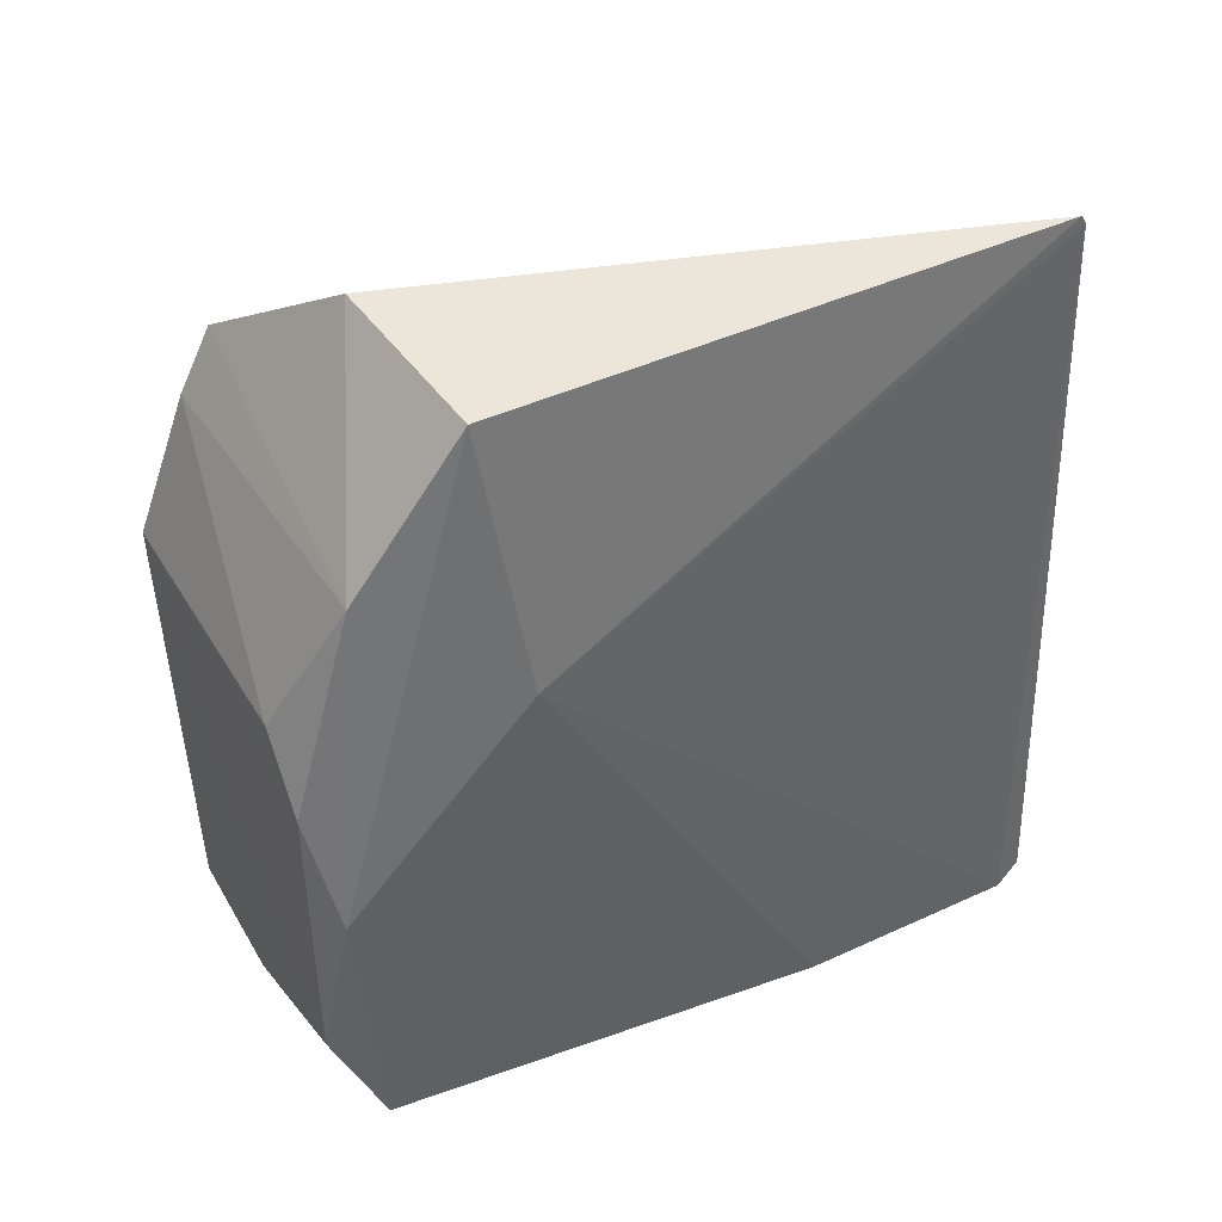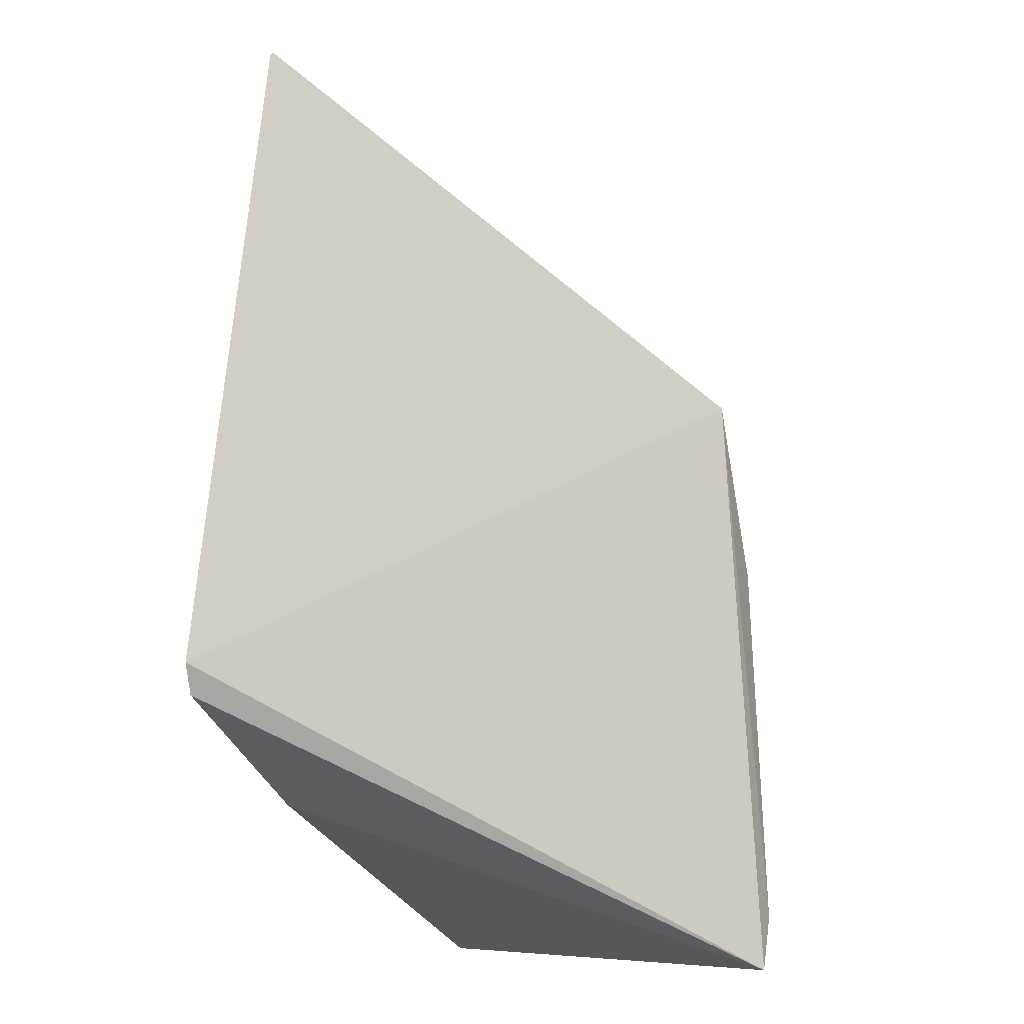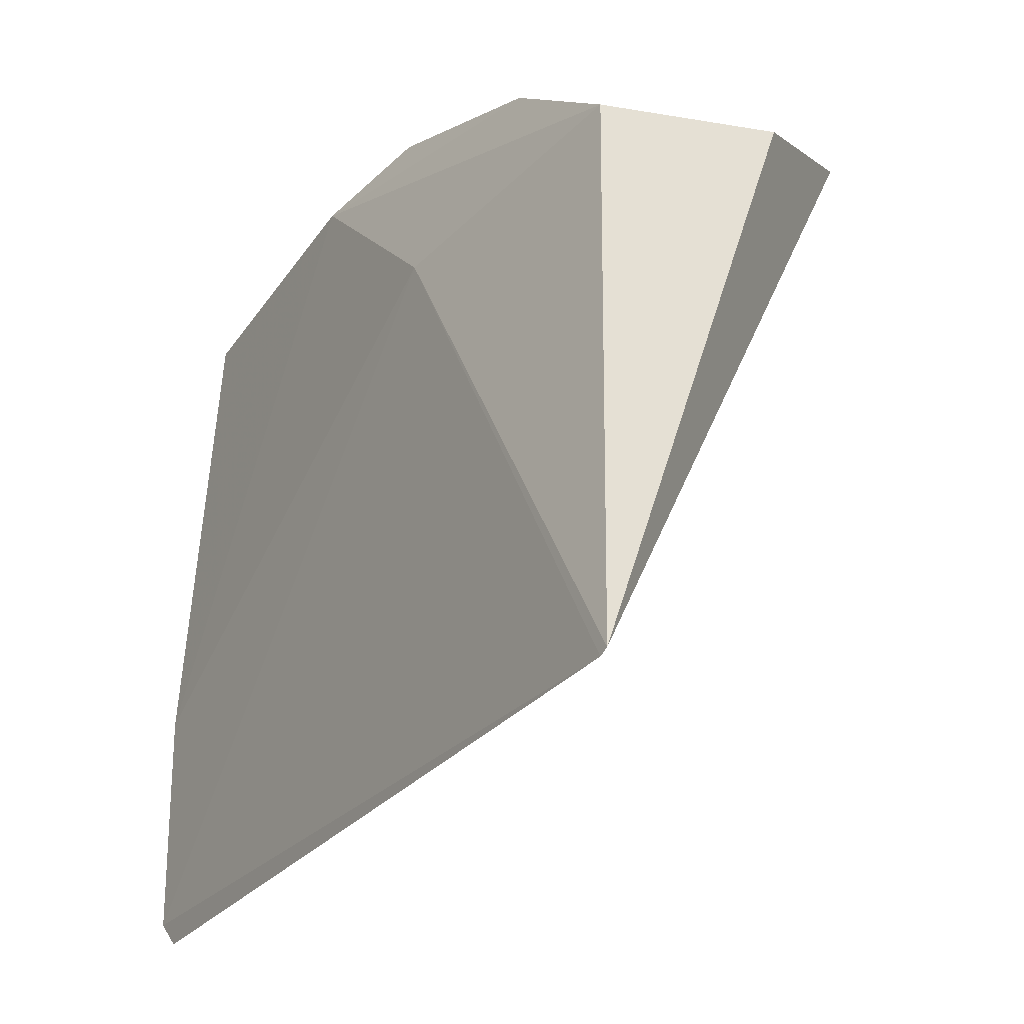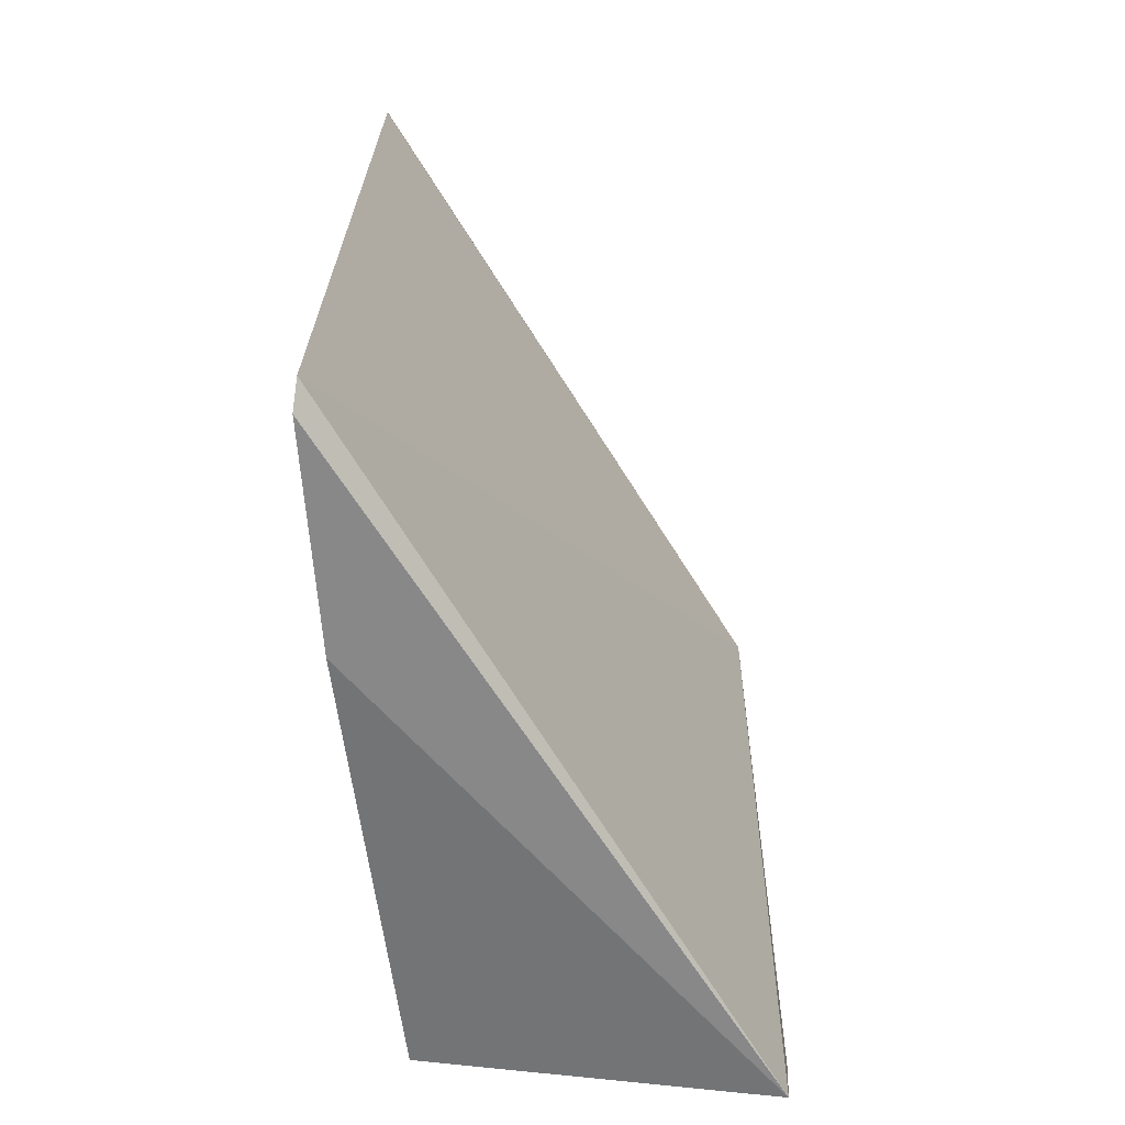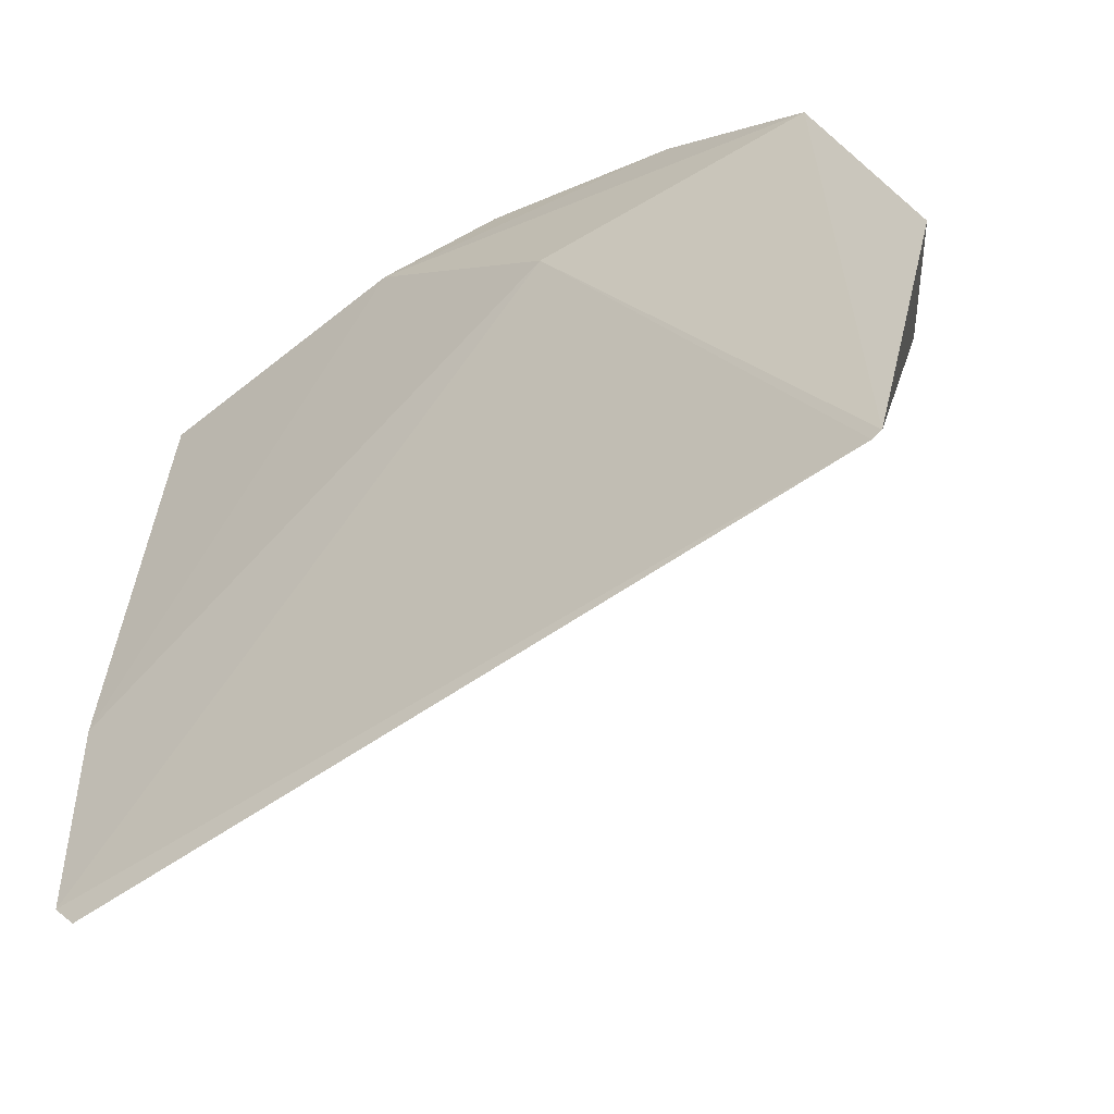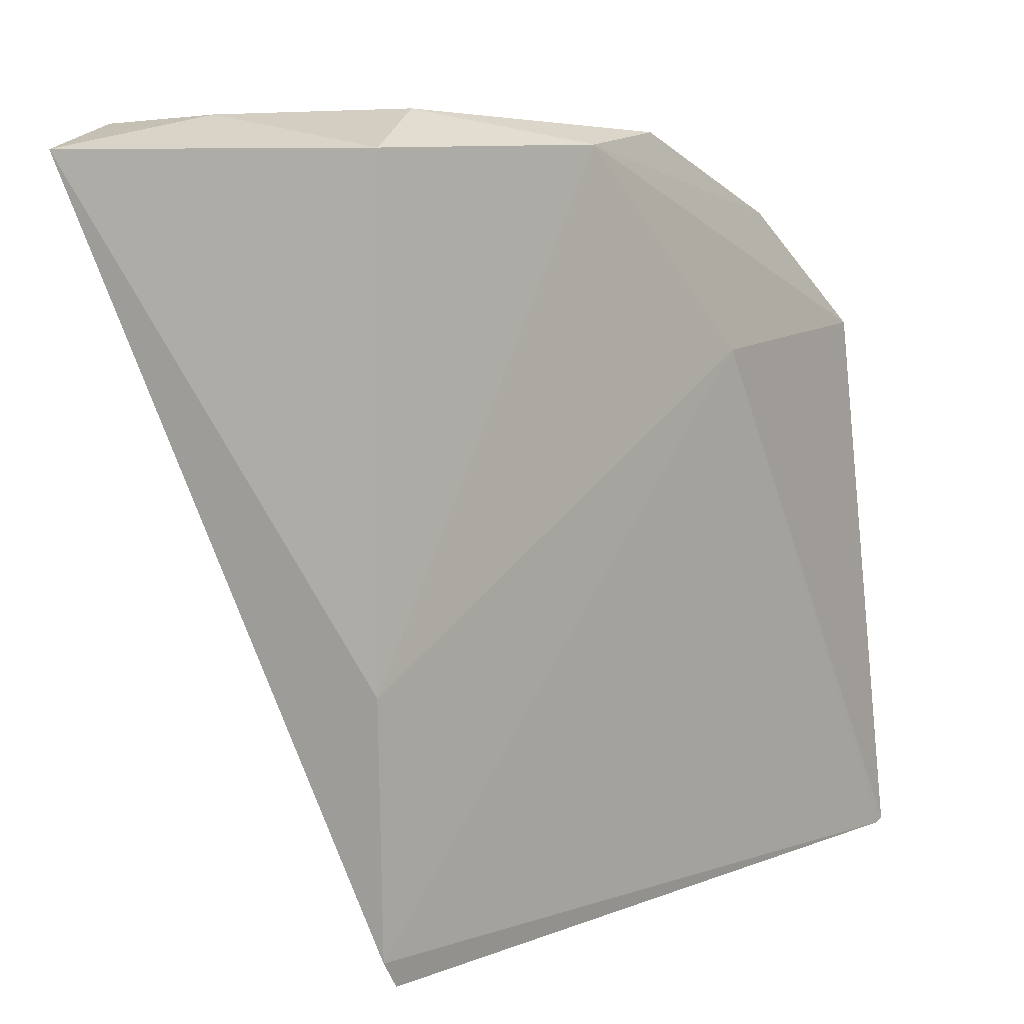
<metadata>
{"format":"obj","ext":"obj","renderer":"f3d","projection":"perspective","resolution":1024,"background":"white","views":[{"elev":43.0,"azim":62.5,"up":"+Y"},{"elev":-33.8,"azim":-161.9,"up":"+Y"},{"elev":-27.1,"azim":149.8,"up":"+Z"},{"elev":-62.0,"azim":-175.7,"up":"+Y"},{"elev":-51.0,"azim":128.6,"up":"+Z"},{"elev":3.1,"azim":40.6,"up":"+Z"}]}
</metadata>
<code>
v -0.02122 0.0328 0.04015
v -0.01921 0.02074 0.03892
v -0.01999 0.0402 0.03565
v -0.01924 0.04094 0.02161
v -0.02819 0.01911 0.03935
v -0.01891 0.03332 0.03479
v -0.01913 0.02796 0.03954
v -0.02021 0.02285 0.04001
v -0.01881 0.02081 0.02097
v -0.02833 0.03799 0.03813
v -0.01925 0.04117 0.02173
v -0.02016 0.03629 0.03846
v -0.01869 0.02013 0.02728
v -0.0246 0.02098 0.04004
v -0.01983 0.03108 0.04013
v -0.02837 0.03279 0.04033
v -0.02453 0.04064 0.03628
v -0.02828 0.03642 0.03898
v -0.01869 0.0203 0.02159
v -0.0283 0.02101 0.0401
f 7 6 3
f 8 2 7
f 10 9 5
f 10 4 9
f 11 6 4
f 11 3 6
f 11 4 10
f 12 7 3
f 13 7 2
f 13 6 7
f 13 2 5
f 14 5 2
f 14 2 8
f 15 8 7
f 15 12 1
f 15 7 12
f 16 15 1
f 16 8 15
f 17 11 10
f 17 3 11
f 17 12 3
f 17 10 12
f 18 12 10
f 18 1 12
f 18 16 1
f 18 10 16
f 19 13 5
f 19 5 9
f 19 9 4
f 19 4 6
f 19 6 13
f 20 16 10
f 20 10 5
f 20 5 14
f 20 14 8
f 20 8 16

</code>
